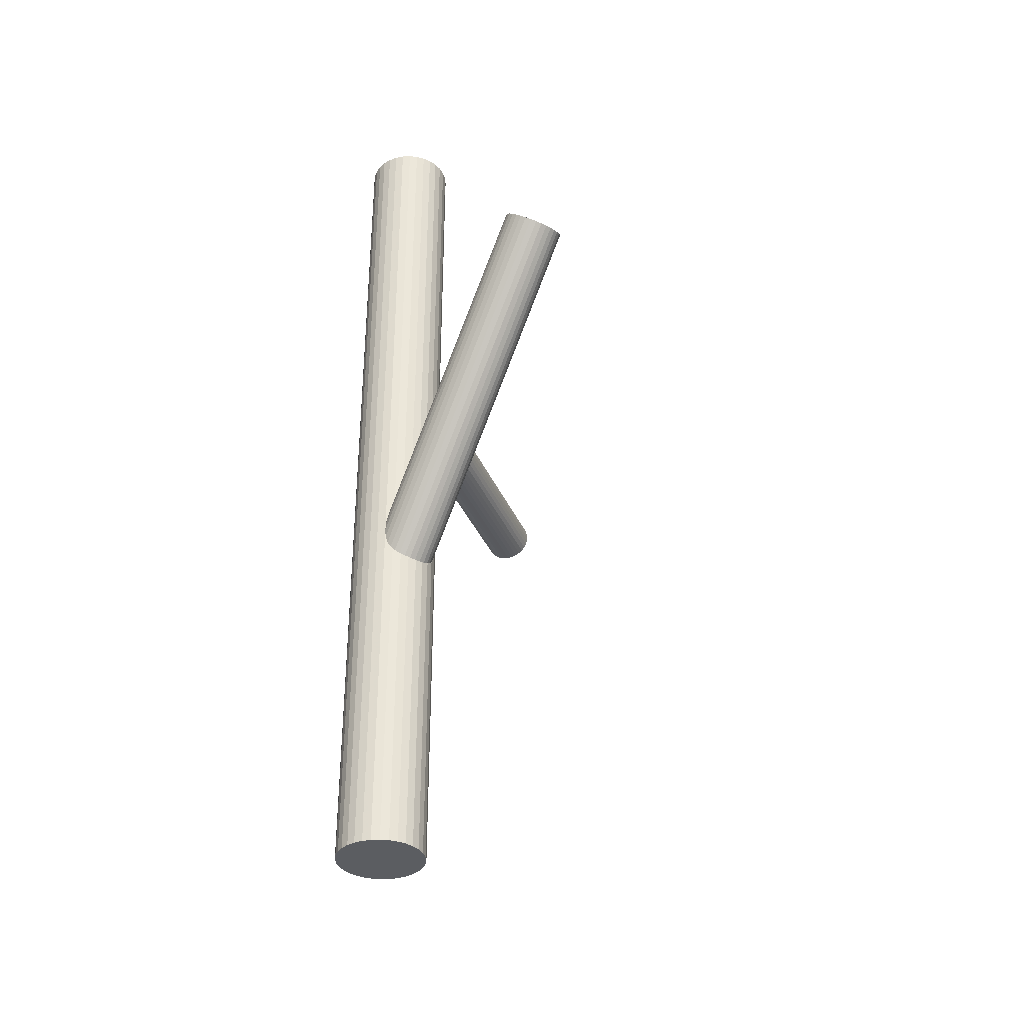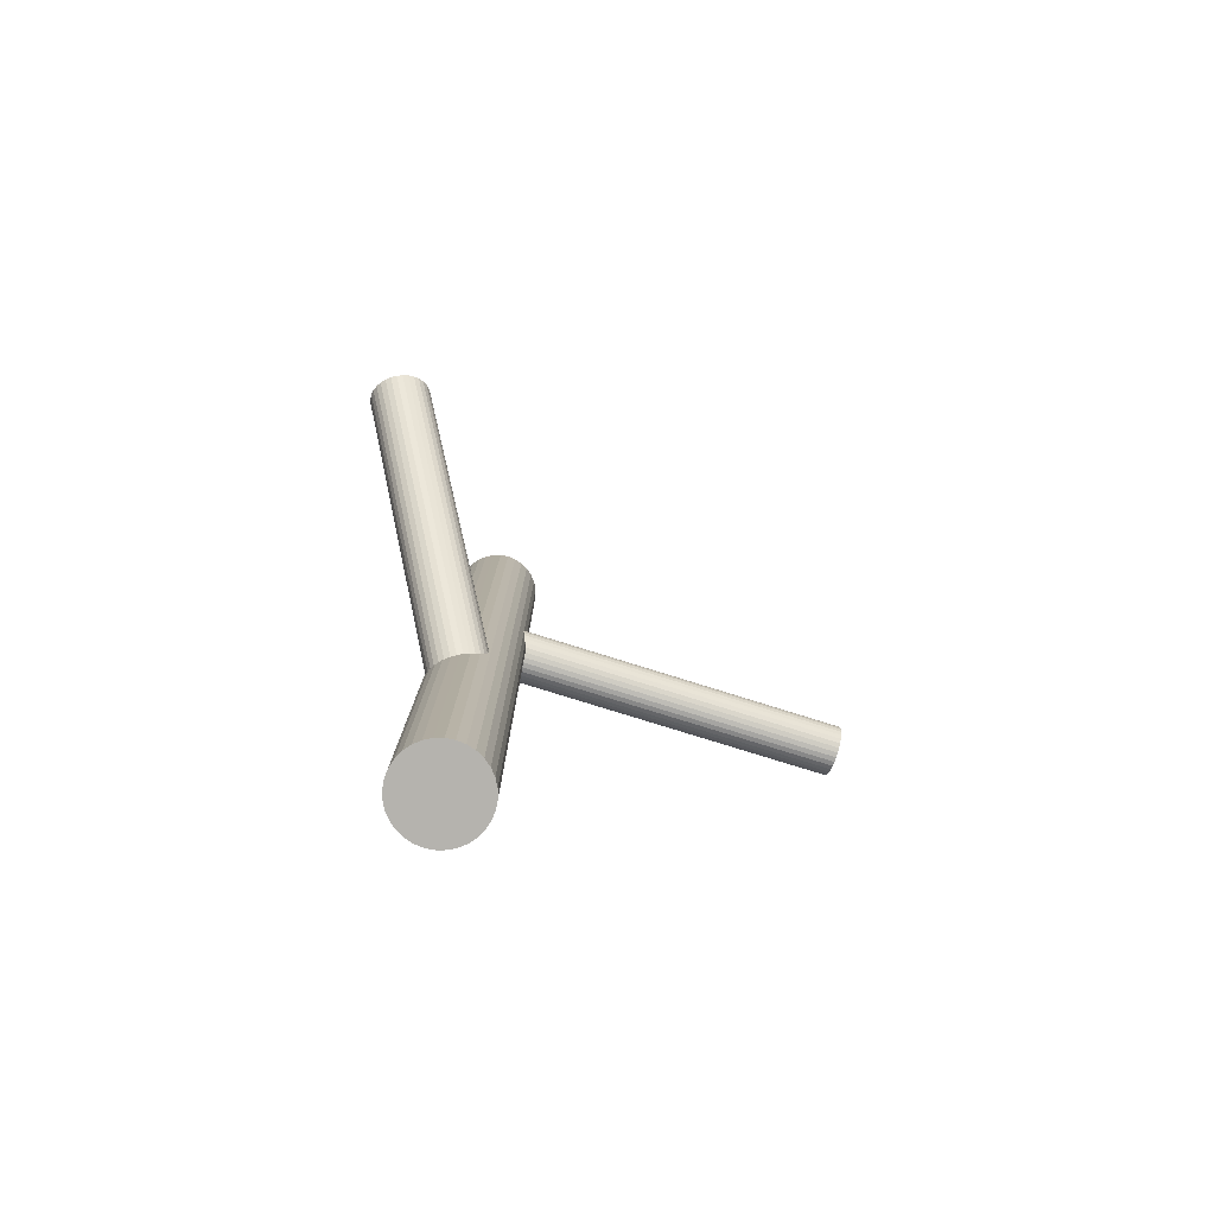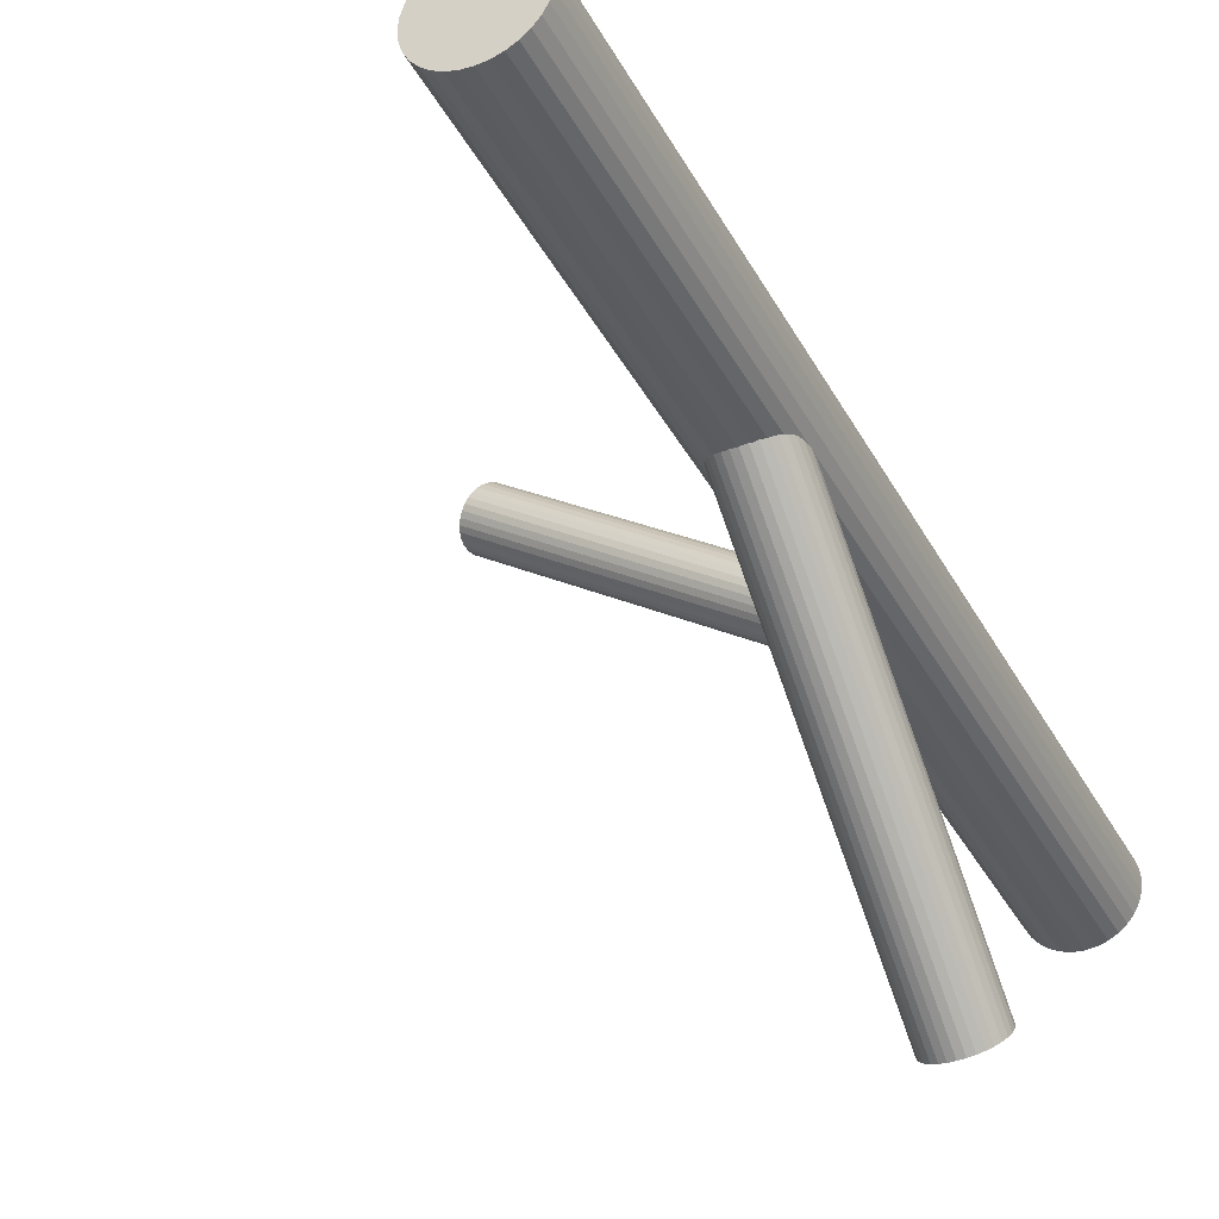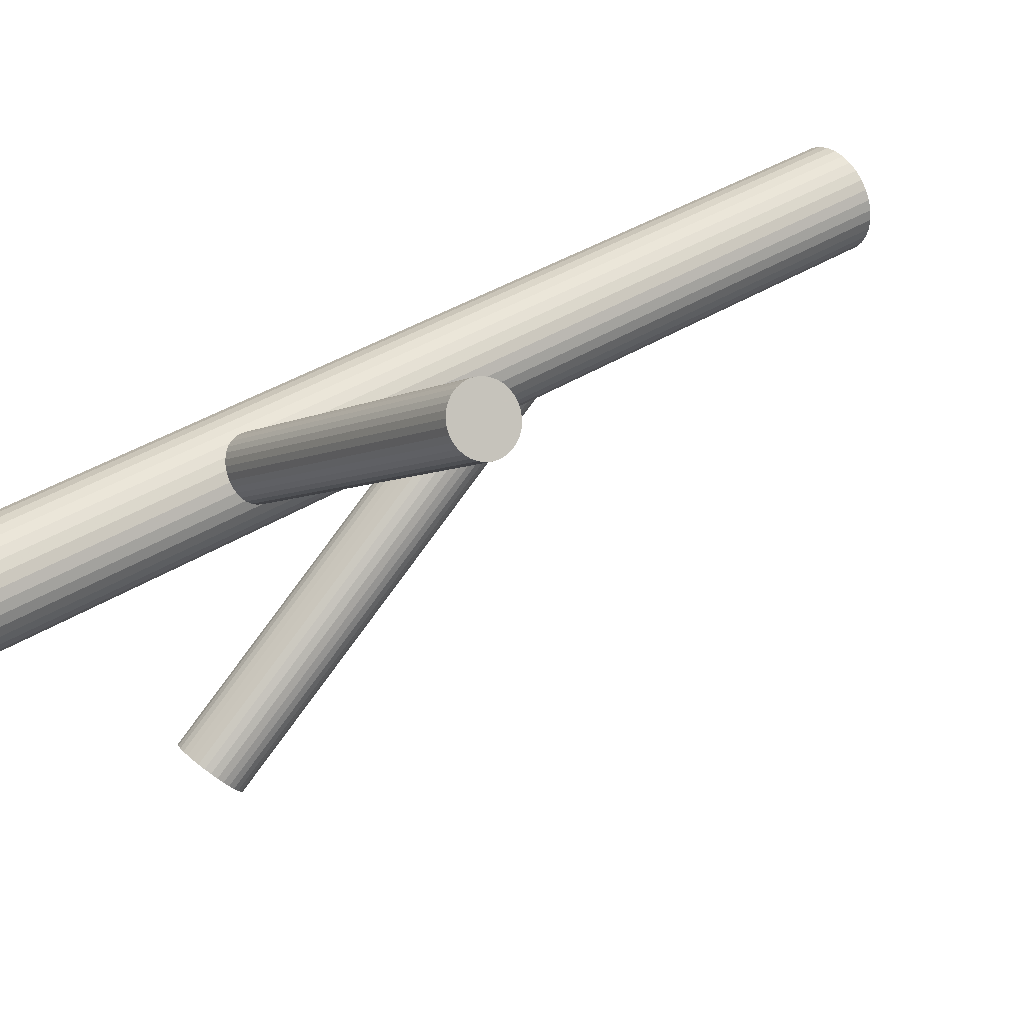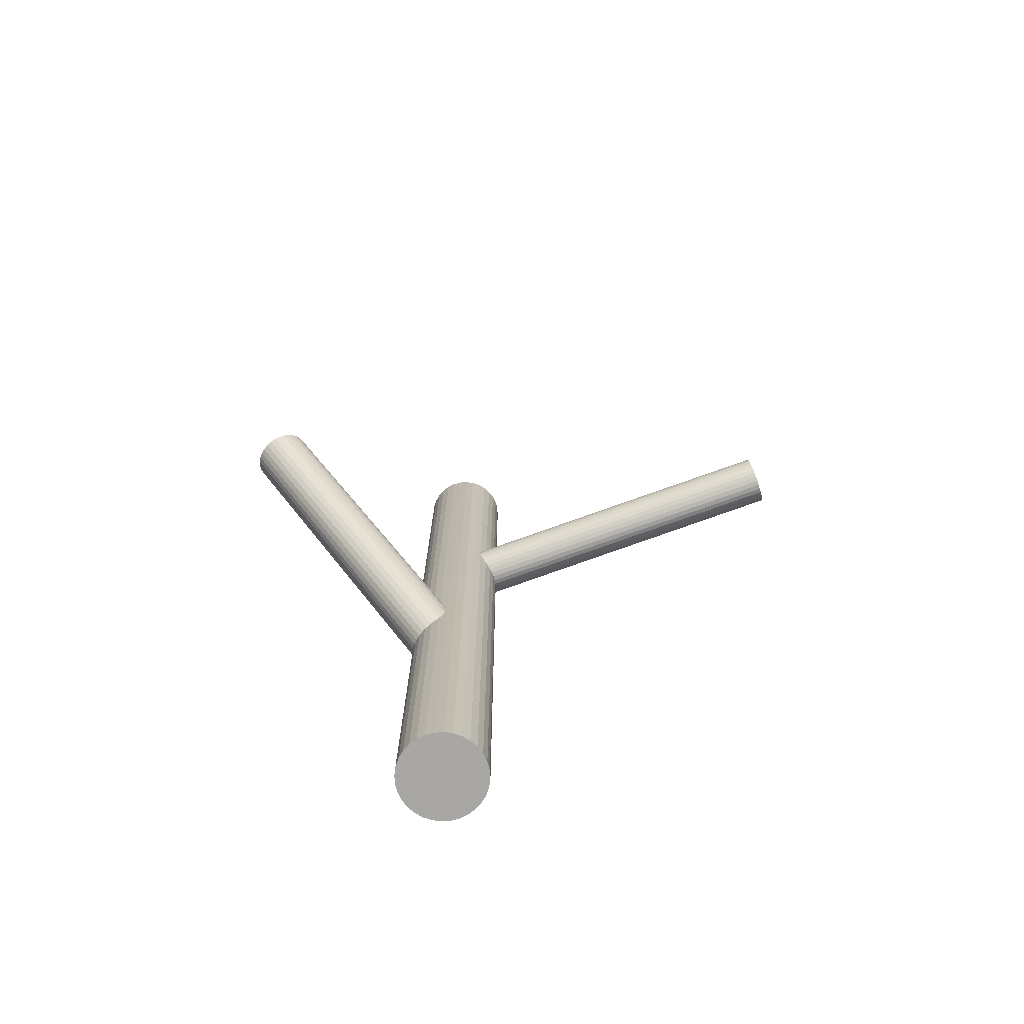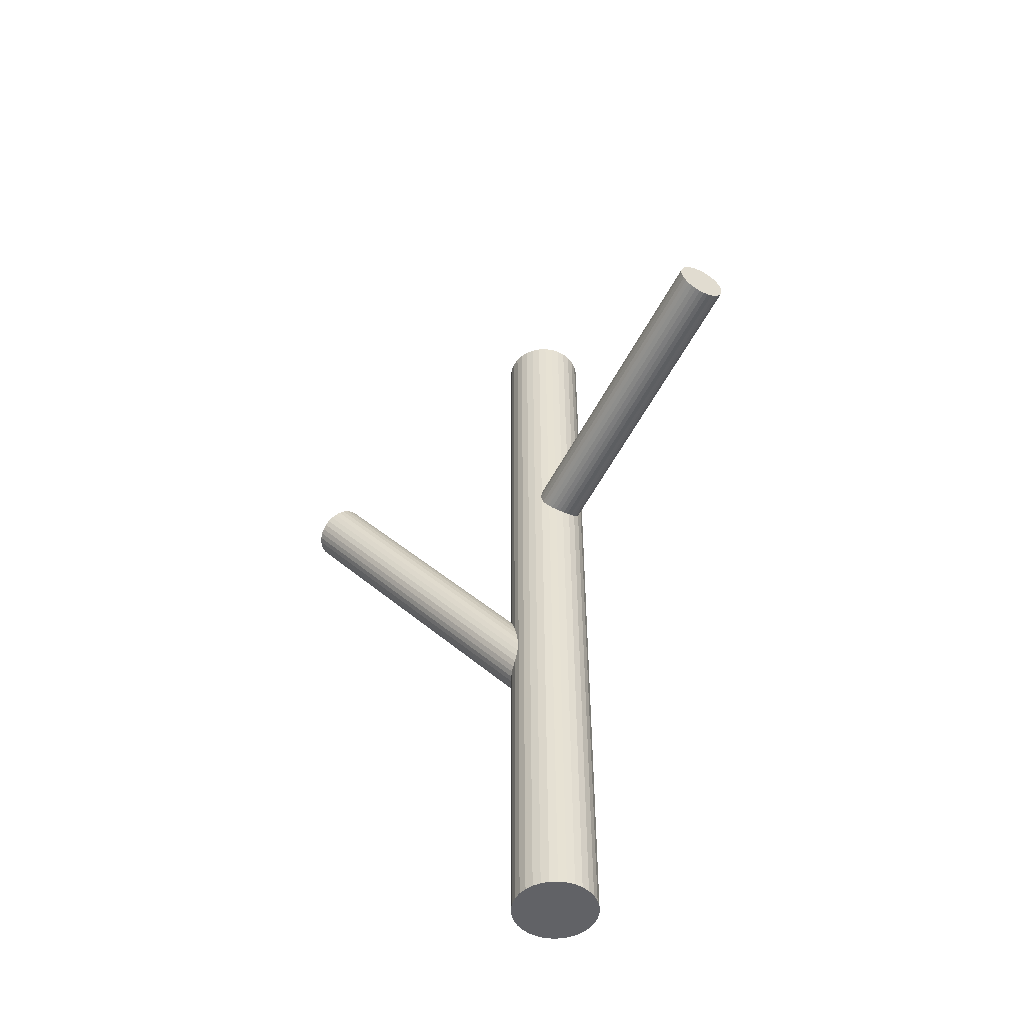
<metadata>
{"format":"obj","ext":"obj","renderer":"f3d","projection":"perspective","resolution":1024,"background":"white","views":[{"elev":-35.5,"azim":-36.0,"up":"+Z"},{"elev":-80.0,"azim":17.3,"up":"+Z"},{"elev":-36.7,"azim":-155.0,"up":"+Y"},{"elev":36.2,"azim":50.0,"up":"+Y"},{"elev":-74.7,"azim":54.1,"up":"+Z"},{"elev":-50.7,"azim":98.4,"up":"+Z"}]}
</metadata>
<code>
v -0.04471 0.007209 -0.146
v -0.04471 0.007209 0.146
v -0.04471 -0.00686 -0.146
v -0.04471 -0.00686 0.146
v -0.04471 0.02128 -0.146
v -0.04471 0.02128 0.146
v -0.03476 0.01716 -0.146
v -0.03476 0.01716 0.146
v -0.03476 -0.002739 -0.146
v -0.03476 -0.002739 0.146
v -0.05878 0.007209 -0.146
v -0.05878 0.007209 0.146
v -0.03932 0.02021 -0.146
v -0.03932 0.02021 0.146
v -0.03932 -0.005789 -0.146
v -0.03932 -0.005789 0.146
v -0.04196 0.02101 -0.146
v -0.04196 0.02101 0.146
v -0.04196 -0.00659 -0.146
v -0.04196 -0.00659 0.146
v -0.03091 0.009954 -0.146
v -0.03091 0.009954 0.146
v -0.03091 0.004465 -0.146
v -0.03091 0.004465 0.146
v -0.03689 -0.004489 -0.146
v -0.03689 -0.004489 0.146
v -0.03689 0.01891 -0.146
v -0.03689 0.01891 0.146
v -0.05641 0.01503 -0.146
v -0.05641 0.01503 0.146
v -0.05641 -0.0006071 -0.146
v -0.05641 -0.0006071 0.146
v -0.03171 0.01259 -0.146
v -0.03171 0.01259 0.146
v -0.03171 0.001825 -0.146
v -0.03171 0.001825 0.146
v -0.05771 0.01259 -0.146
v -0.05771 0.01259 0.146
v -0.05771 0.001825 -0.146
v -0.05771 0.001825 0.146
v -0.03301 0.01503 -0.146
v -0.03301 0.01503 0.146
v -0.03301 -0.0006071 -0.146
v -0.03301 -0.0006071 0.146
v -0.05252 -0.004489 -0.146
v -0.05252 -0.004489 0.146
v -0.05252 0.01891 -0.146
v -0.05252 0.01891 0.146
v -0.05851 0.009954 -0.146
v -0.05851 0.009954 0.146
v -0.05851 0.004465 -0.146
v -0.05851 0.004465 0.146
v -0.04745 0.02101 -0.146
v -0.04745 0.02101 0.146
v -0.04745 -0.00659 -0.146
v -0.04745 -0.00659 0.146
v -0.05009 0.02021 -0.146
v -0.05009 0.02021 0.146
v -0.05009 -0.005789 -0.146
v -0.05009 -0.005789 0.146
v -0.03064 0.007209 -0.146
v -0.03064 0.007209 0.146
v -0.05466 0.01716 -0.146
v -0.05466 0.01716 0.146
v -0.05466 -0.002739 -0.146
v -0.05466 -0.002739 0.146
v -0.04471 0.007209 -0.04401
v -0.04651 -0.07631 0.05627
v -0.04487 -0.0002859 -0.05025
v -0.04667 -0.08381 0.05002
v -0.04455 0.0147 -0.03776
v -0.04635 -0.06882 0.06252
v -0.05446 0.00742 -0.04401
v -0.05627 -0.0761 0.05627
v -0.03769 0.01236 -0.03959
v -0.0395 -0.07116 0.06069
v -0.03792 0.001761 -0.04842
v -0.03973 -0.08176 0.05185
v -0.04859 0.0003652 -0.04978
v -0.05039 -0.08316 0.0505
v -0.04829 0.01421 -0.03824
v -0.05009 -0.06931 0.06204
v -0.04999 0.01356 -0.03881
v -0.0518 -0.06996 0.06146
v -0.05026 0.001094 -0.0492
v -0.05206 -0.08243 0.05108
v -0.03669 0.00287 -0.04748
v -0.03849 -0.08065 0.0528
v -0.03651 0.0112 -0.04054
v -0.03831 -0.07232 0.05974
v -0.04645 0.0146 -0.03788
v -0.04825 -0.06892 0.0624
v -0.04677 -0.0001008 -0.05013
v -0.04857 -0.08362 0.05014
v -0.05378 0.004536 -0.0464
v -0.05558 -0.07899 0.05388
v -0.05366 0.01027 -0.04162
v -0.05546 -0.07325 0.05866
v -0.03517 0.005541 -0.04522
v -0.03697 -0.07798 0.05505
v -0.03511 0.008465 -0.04279
v -0.03691 -0.07506 0.05749
v -0.05431 0.005954 -0.04522
v -0.05611 -0.07757 0.05505
v -0.05424 0.008878 -0.04279
v -0.05605 -0.07464 0.05749
v -0.03576 0.004147 -0.0464
v -0.03756 -0.07938 0.05388
v -0.03563 0.009883 -0.04162
v -0.03743 -0.07364 0.05866
v -0.04265 0.01452 -0.03788
v -0.04445 -0.069 0.0624
v -0.04296 -0.0001829 -0.05013
v -0.04476 -0.08371 0.05014
v -0.05291 0.00322 -0.04748
v -0.05471 -0.0803 0.0528
v -0.05273 0.01155 -0.04054
v -0.05453 -0.07197 0.05974
v -0.03915 0.01332 -0.03881
v -0.04096 -0.0702 0.06146
v -0.03942 0.0008604 -0.0492
v -0.04122 -0.08266 0.05108
v -0.04112 0.0002041 -0.04978
v -0.04293 -0.08332 0.0505
v -0.04082 0.01405 -0.03824
v -0.04263 -0.06947 0.06204
v -0.05149 0.01266 -0.03959
v -0.05329 -0.07086 0.06069
v -0.05172 0.002058 -0.04842
v -0.05352 -0.08146 0.05185
v -0.03495 0.006999 -0.04401
v -0.03675 -0.07652 0.05627
v -0.04471 0.007209 0.04471
v 0.05397 0.07701 0.05229
v -0.04428 0.00751 0.0364
v 0.05439 0.07731 0.04398
v -0.04513 0.006909 0.05302
v 0.05354 0.07671 0.0606
v -0.0399 0.0004131 0.04471
v 0.05878 0.07022 0.05229
v -0.04047 0.001726 0.0401
v 0.0582 0.07153 0.04768
v -0.04095 0.001391 0.04933
v 0.05773 0.07119 0.05691
v -0.04168 0.003684 0.03781
v 0.05699 0.07349 0.04538
v -0.04239 0.003183 0.05162
v 0.05629 0.07299 0.0592
v -0.04931 0.01337 0.04789
v 0.04936 0.08318 0.05547
v -0.04899 0.0136 0.04153
v 0.04969 0.08341 0.04911
v -0.04606 0.00824 0.05286
v 0.05261 0.07804 0.06044
v -0.04523 0.00883 0.03656
v 0.05345 0.07863 0.04414
v -0.04951 0.01382 0.04633
v 0.04917 0.08362 0.05391
v -0.04934 0.01393 0.04309
v 0.04934 0.08374 0.05067
v -0.04841 0.0118 0.05059
v 0.05027 0.08161 0.05817
v -0.04781 0.01223 0.03884
v 0.05087 0.08203 0.04642
v -0.04694 0.009532 0.05239
v 0.05174 0.07934 0.05997
v -0.04615 0.01009 0.03704
v 0.05252 0.07989 0.04461
v -0.04326 0.004331 0.05239
v 0.05542 0.07413 0.05997
v -0.04247 0.004887 0.03704
v 0.0562 0.07469 0.04461
v -0.04161 0.002191 0.05059
v 0.05707 0.07199 0.05817
v -0.04101 0.002616 0.03884
v 0.05767 0.07242 0.04642
v -0.04008 0.000485 0.04633
v 0.0586 0.07029 0.05391
v -0.03991 0.0006024 0.04309
v 0.05877 0.07041 0.05067
v -0.04419 0.005589 0.05286
v 0.05449 0.07539 0.06044
v -0.04335 0.006179 0.03656
v 0.05532 0.07598 0.04414
v -0.04043 0.0008153 0.04789
v 0.05825 0.07062 0.05547
v -0.0401 0.001046 0.04153
v 0.05857 0.07085 0.04911
v -0.04703 0.01124 0.03781
v 0.05165 0.08104 0.04538
v -0.04773 0.01074 0.05162
v 0.05094 0.08054 0.0592
v -0.04847 0.01303 0.0401
v 0.05021 0.08283 0.04768
v -0.04894 0.01269 0.04933
v 0.04974 0.0825 0.05691
v -0.04952 0.01401 0.04471
v 0.04916 0.08381 0.05229
f 61 1 21
f 61 21 62
f 62 21 22
f 62 22 2
f 21 1 33
f 21 33 22
f 22 33 34
f 22 34 2
f 33 1 41
f 33 41 34
f 34 41 42
f 34 42 2
f 41 1 7
f 41 7 42
f 42 7 8
f 42 8 2
f 7 1 27
f 7 27 8
f 8 27 28
f 8 28 2
f 27 1 13
f 27 13 28
f 28 13 14
f 28 14 2
f 13 1 17
f 13 17 14
f 14 17 18
f 14 18 2
f 17 1 5
f 17 5 18
f 18 5 6
f 18 6 2
f 5 1 53
f 5 53 6
f 6 53 54
f 6 54 2
f 53 1 57
f 53 57 54
f 54 57 58
f 54 58 2
f 57 1 47
f 57 47 58
f 58 47 48
f 58 48 2
f 47 1 63
f 47 63 48
f 48 63 64
f 48 64 2
f 63 1 29
f 63 29 64
f 64 29 30
f 64 30 2
f 29 1 37
f 29 37 30
f 30 37 38
f 30 38 2
f 37 1 49
f 37 49 38
f 38 49 50
f 38 50 2
f 49 1 11
f 49 11 50
f 50 11 12
f 50 12 2
f 11 1 51
f 11 51 12
f 12 51 52
f 12 52 2
f 51 1 39
f 51 39 52
f 52 39 40
f 52 40 2
f 39 1 31
f 39 31 40
f 40 31 32
f 40 32 2
f 31 1 65
f 31 65 32
f 32 65 66
f 32 66 2
f 65 1 45
f 65 45 66
f 66 45 46
f 66 46 2
f 45 1 59
f 45 59 46
f 46 59 60
f 46 60 2
f 59 1 55
f 59 55 60
f 60 55 56
f 60 56 2
f 55 1 3
f 55 3 56
f 56 3 4
f 56 4 2
f 3 1 19
f 3 19 4
f 4 19 20
f 4 20 2
f 19 1 15
f 19 15 20
f 20 15 16
f 20 16 2
f 15 1 25
f 15 25 16
f 16 25 26
f 16 26 2
f 25 1 9
f 25 9 26
f 26 9 10
f 26 10 2
f 9 1 43
f 9 43 10
f 10 43 44
f 10 44 2
f 43 1 35
f 43 35 44
f 44 35 36
f 44 36 2
f 35 1 23
f 35 23 36
f 36 23 24
f 36 24 2
f 23 1 61
f 23 61 24
f 24 61 62
f 24 62 2
f 131 67 101
f 131 101 132
f 132 101 102
f 132 102 68
f 101 67 109
f 101 109 102
f 102 109 110
f 102 110 68
f 109 67 89
f 109 89 110
f 110 89 90
f 110 90 68
f 89 67 75
f 89 75 90
f 90 75 76
f 90 76 68
f 75 67 119
f 75 119 76
f 76 119 120
f 76 120 68
f 119 67 125
f 119 125 120
f 120 125 126
f 120 126 68
f 125 67 111
f 125 111 126
f 126 111 112
f 126 112 68
f 111 67 71
f 111 71 112
f 112 71 72
f 112 72 68
f 71 67 91
f 71 91 72
f 72 91 92
f 72 92 68
f 91 67 81
f 91 81 92
f 92 81 82
f 92 82 68
f 81 67 83
f 81 83 82
f 82 83 84
f 82 84 68
f 83 67 127
f 83 127 84
f 84 127 128
f 84 128 68
f 127 67 117
f 127 117 128
f 128 117 118
f 128 118 68
f 117 67 97
f 117 97 118
f 118 97 98
f 118 98 68
f 97 67 105
f 97 105 98
f 98 105 106
f 98 106 68
f 105 67 73
f 105 73 106
f 106 73 74
f 106 74 68
f 73 67 103
f 73 103 74
f 74 103 104
f 74 104 68
f 103 67 95
f 103 95 104
f 104 95 96
f 104 96 68
f 95 67 115
f 95 115 96
f 96 115 116
f 96 116 68
f 115 67 129
f 115 129 116
f 116 129 130
f 116 130 68
f 129 67 85
f 129 85 130
f 130 85 86
f 130 86 68
f 85 67 79
f 85 79 86
f 86 79 80
f 86 80 68
f 79 67 93
f 79 93 80
f 80 93 94
f 80 94 68
f 93 67 69
f 93 69 94
f 94 69 70
f 94 70 68
f 69 67 113
f 69 113 70
f 70 113 114
f 70 114 68
f 113 67 123
f 113 123 114
f 114 123 124
f 114 124 68
f 123 67 121
f 123 121 124
f 124 121 122
f 124 122 68
f 121 67 77
f 121 77 122
f 122 77 78
f 122 78 68
f 77 67 87
f 77 87 78
f 78 87 88
f 78 88 68
f 87 67 107
f 87 107 88
f 88 107 108
f 88 108 68
f 107 67 99
f 107 99 108
f 108 99 100
f 108 100 68
f 99 67 131
f 99 131 100
f 100 131 132
f 100 132 68
f 197 133 157
f 197 157 198
f 198 157 158
f 198 158 134
f 157 133 149
f 157 149 158
f 158 149 150
f 158 150 134
f 149 133 195
f 149 195 150
f 150 195 196
f 150 196 134
f 195 133 161
f 195 161 196
f 196 161 162
f 196 162 134
f 161 133 191
f 161 191 162
f 162 191 192
f 162 192 134
f 191 133 165
f 191 165 192
f 192 165 166
f 192 166 134
f 165 133 153
f 165 153 166
f 166 153 154
f 166 154 134
f 153 133 137
f 153 137 154
f 154 137 138
f 154 138 134
f 137 133 181
f 137 181 138
f 138 181 182
f 138 182 134
f 181 133 169
f 181 169 182
f 182 169 170
f 182 170 134
f 169 133 147
f 169 147 170
f 170 147 148
f 170 148 134
f 147 133 173
f 147 173 148
f 148 173 174
f 148 174 134
f 173 133 143
f 173 143 174
f 174 143 144
f 174 144 134
f 143 133 185
f 143 185 144
f 144 185 186
f 144 186 134
f 185 133 177
f 185 177 186
f 186 177 178
f 186 178 134
f 177 133 139
f 177 139 178
f 178 139 140
f 178 140 134
f 139 133 179
f 139 179 140
f 140 179 180
f 140 180 134
f 179 133 187
f 179 187 180
f 180 187 188
f 180 188 134
f 187 133 141
f 187 141 188
f 188 141 142
f 188 142 134
f 141 133 175
f 141 175 142
f 142 175 176
f 142 176 134
f 175 133 145
f 175 145 176
f 176 145 146
f 176 146 134
f 145 133 171
f 145 171 146
f 146 171 172
f 146 172 134
f 171 133 183
f 171 183 172
f 172 183 184
f 172 184 134
f 183 133 135
f 183 135 184
f 184 135 136
f 184 136 134
f 135 133 155
f 135 155 136
f 136 155 156
f 136 156 134
f 155 133 167
f 155 167 156
f 156 167 168
f 156 168 134
f 167 133 189
f 167 189 168
f 168 189 190
f 168 190 134
f 189 133 163
f 189 163 190
f 190 163 164
f 190 164 134
f 163 133 193
f 163 193 164
f 164 193 194
f 164 194 134
f 193 133 151
f 193 151 194
f 194 151 152
f 194 152 134
f 151 133 159
f 151 159 152
f 152 159 160
f 152 160 134
f 159 133 197
f 159 197 160
f 160 197 198
f 160 198 134

</code>
